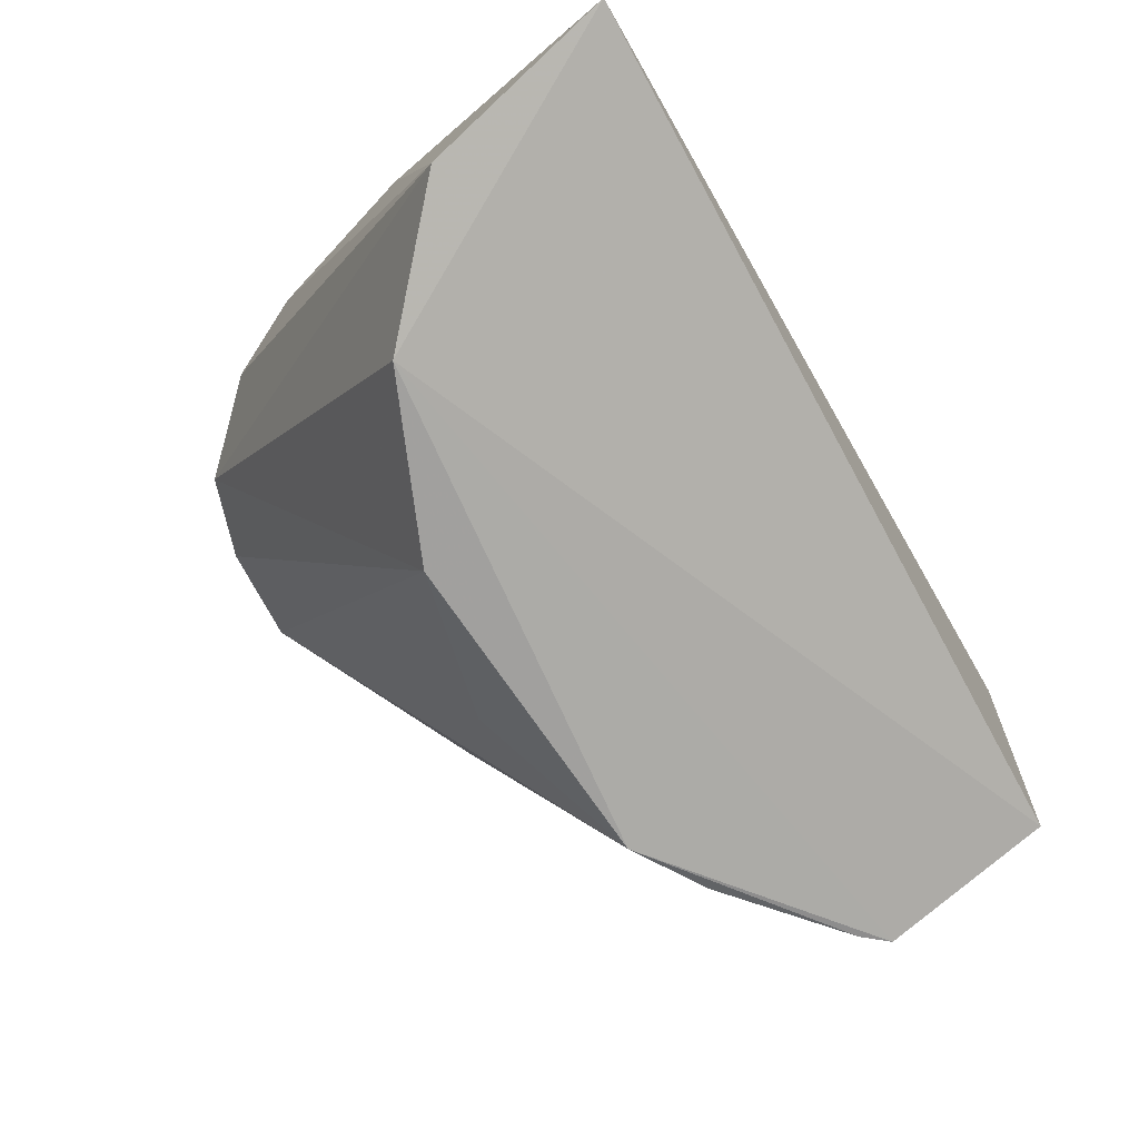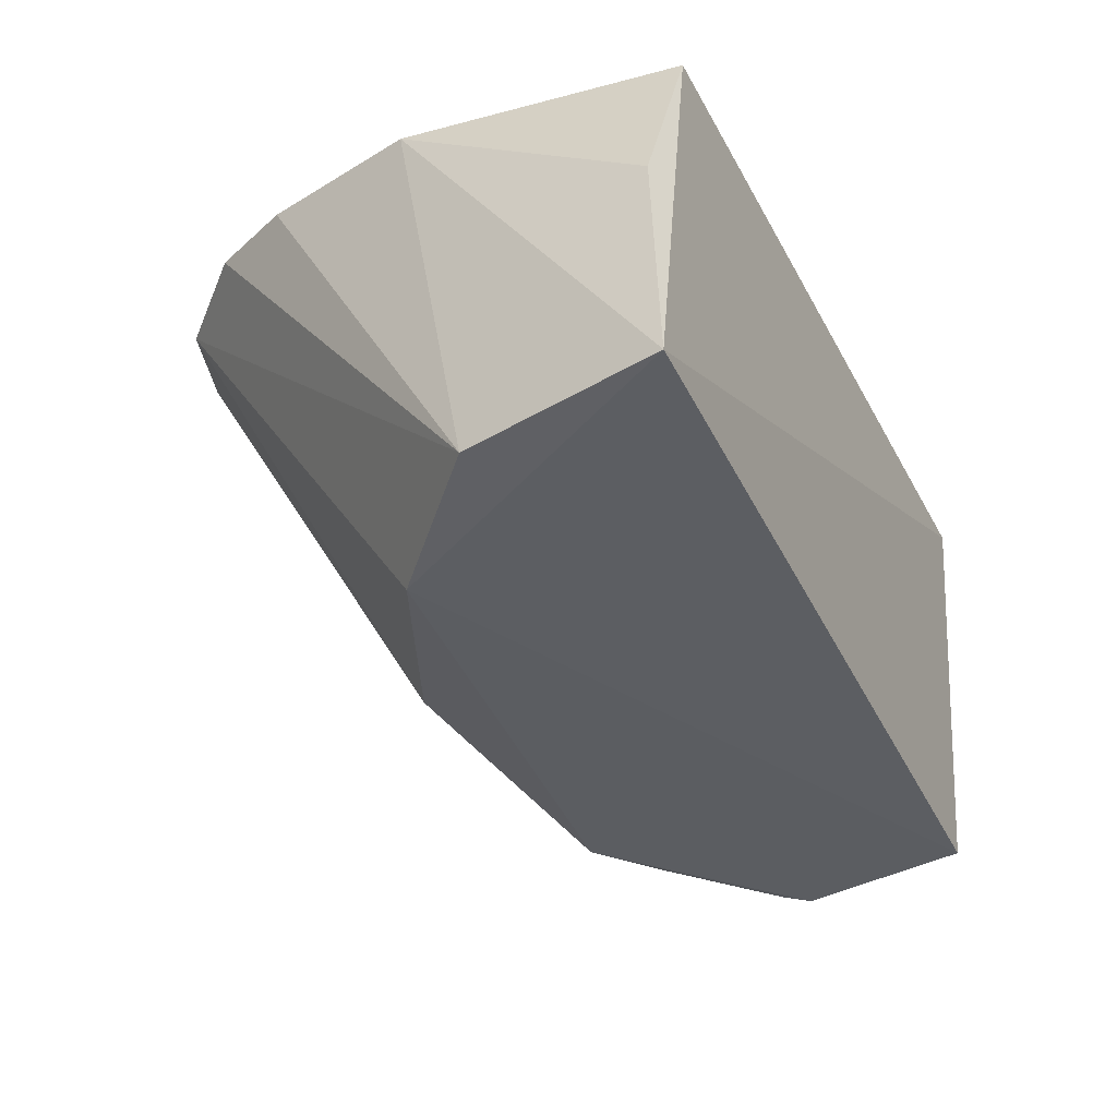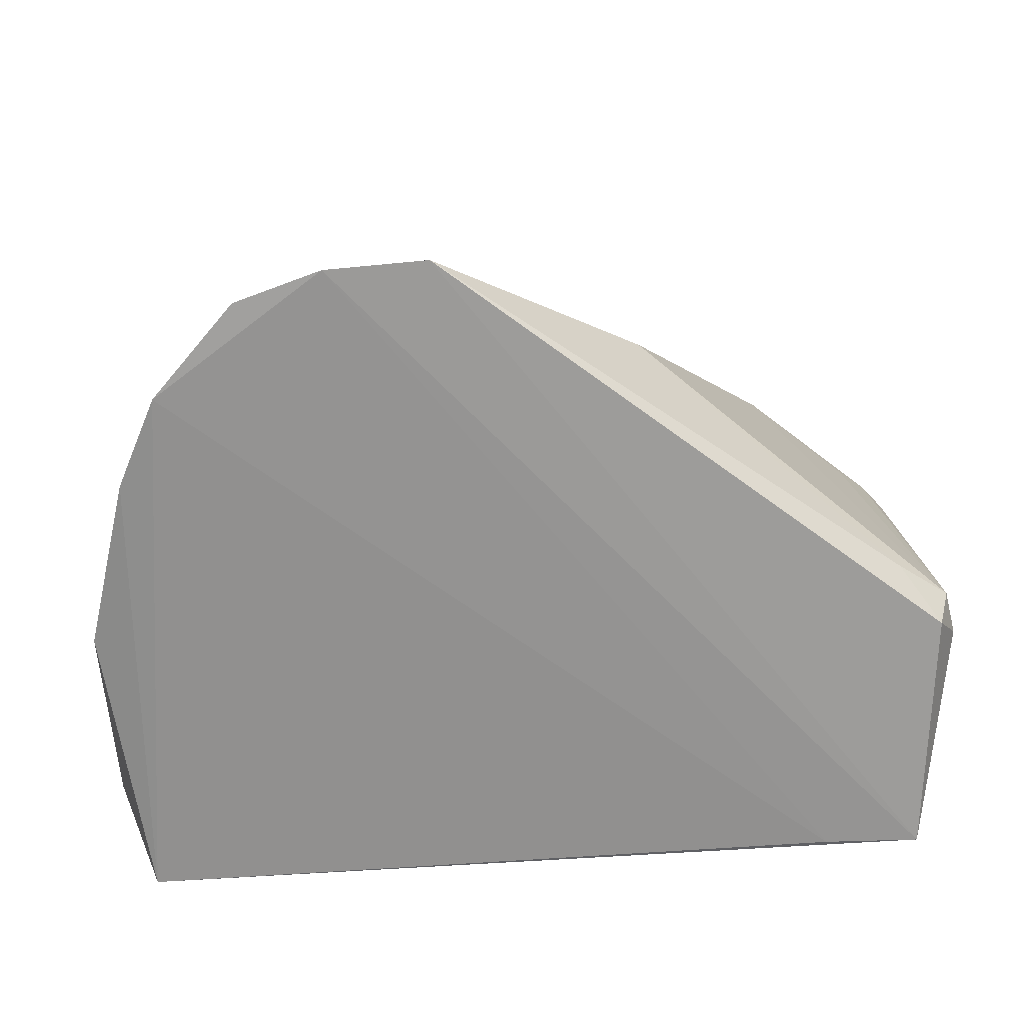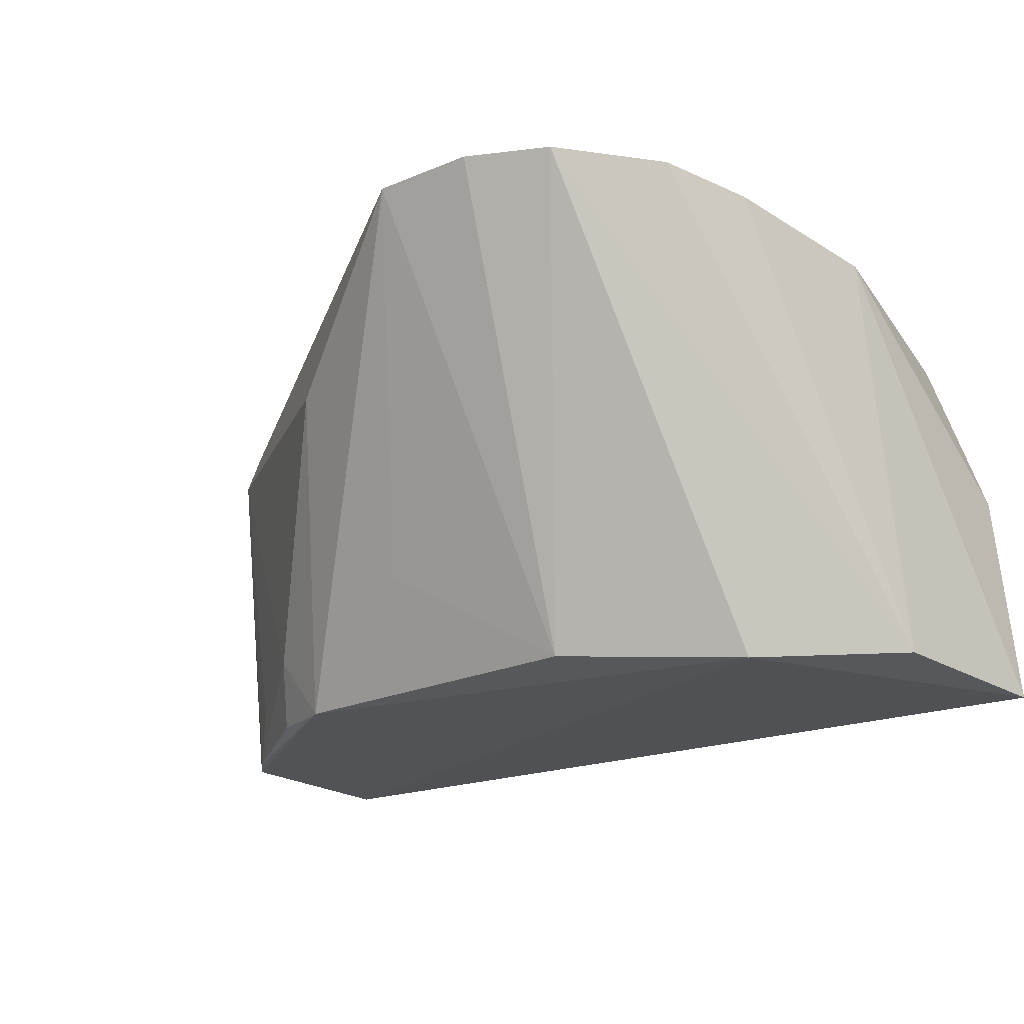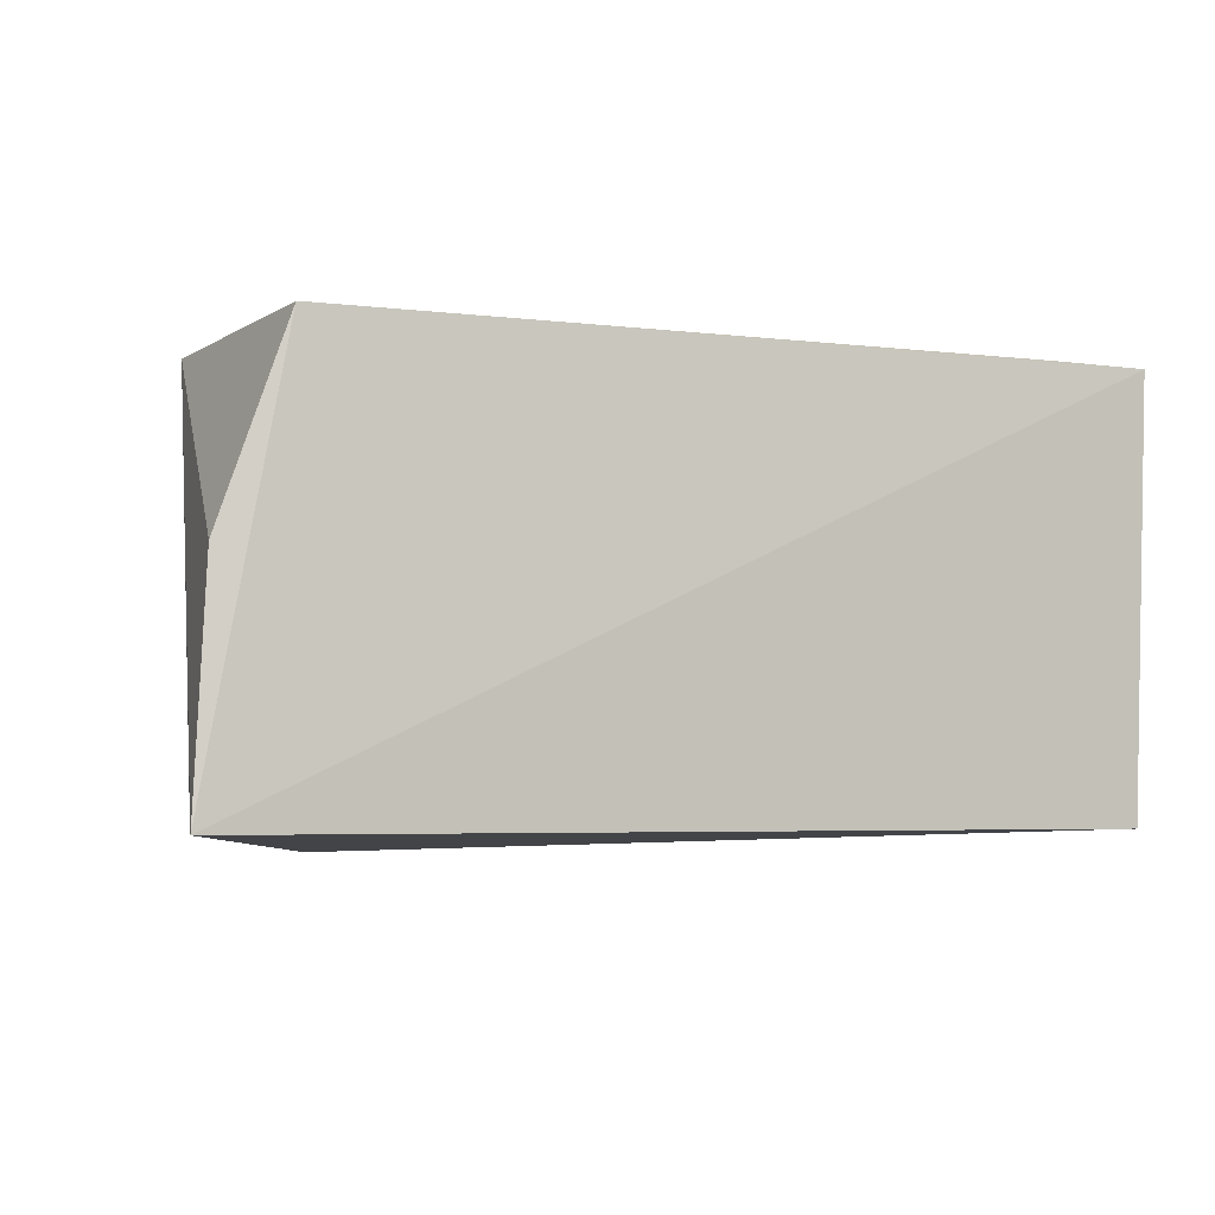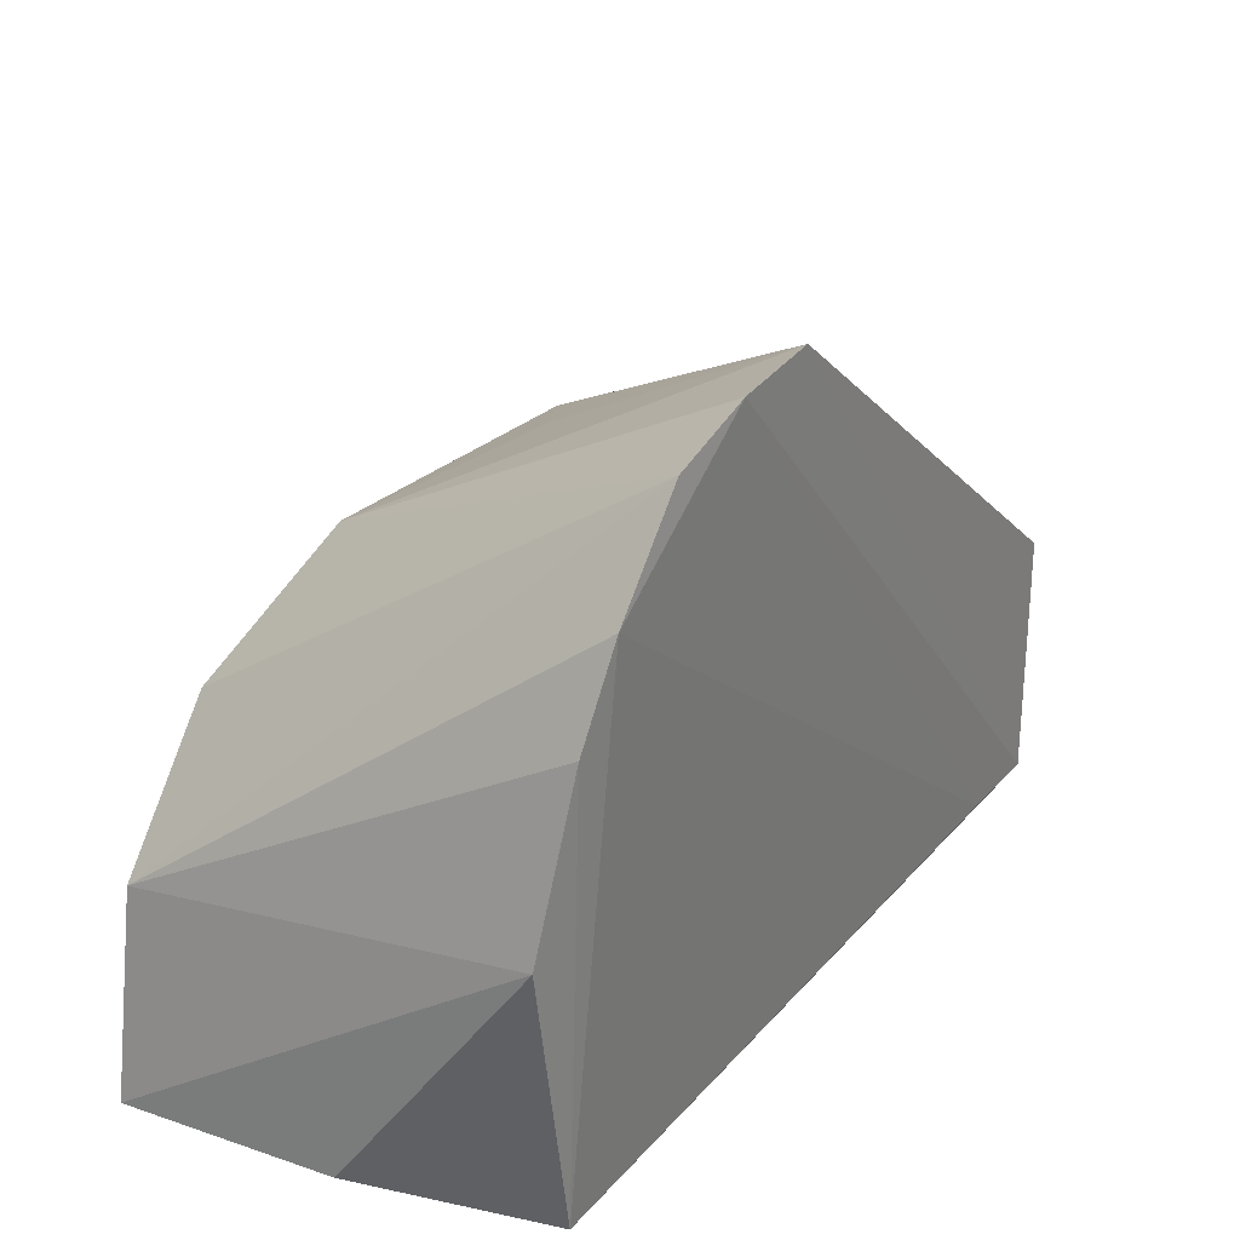
<metadata>
{"format":"obj","ext":"obj","renderer":"f3d","projection":"perspective","resolution":1024,"background":"white","views":[{"elev":-77.1,"azim":124.0,"up":"+Y"},{"elev":-37.2,"azim":118.6,"up":"+Y"},{"elev":21.5,"azim":179.4,"up":"+Z"},{"elev":-23.2,"azim":35.7,"up":"+Y"},{"elev":-5.2,"azim":161.3,"up":"+Y"},{"elev":27.7,"azim":124.1,"up":"+Z"}]}
</metadata>
<code>
v 0.0225 -0.02646 0.09292
v 0.04539 -0.06935 0.04842
v 0.04107 -0.02924 0.02927
v -0.03455 -0.02907 0.03377
v -0.03428 -0.06898 0.05592
v 0.04852 -0.0694 0.02871
v 0.03815 -0.02666 0.08088
v 0.01652 -0.06977 0.06922
v -0.03548 -0.02962 0.0571
v -0.03455 -0.06887 0.03645
v -0.02555 -0.02891 0.03364
v 0.03349 -0.07091 0.06061
v 0.04553 -0.02909 0.05583
v -0.01512 -0.06971 0.06865
v 0.01298 -0.027 0.09367
v -0.03756 -0.03353 0.05443
v 0.03059 -0.02677 0.08982
v 0.04726 -0.04755 0.0301
v 0.04178 -0.02752 0.07217
v -0.03644 -0.06904 0.05359
v -0.006542 -0.03987 0.08183
v 0.0003258 -0.05953 0.07498
v -0.03672 -0.03413 0.05824
v -0.02067 -0.06271 0.06796
v -0.03174 -0.03287 0.06169
v -0.02266 -0.06897 0.06478
v -0.03079 -0.06441 0.05951
f 6 4 3
f 10 4 6
f 11 7 3
f 11 3 4
f 11 4 1
f 11 1 7
f 12 6 2
f 12 10 6
f 13 2 6
f 14 12 8
f 15 1 4
f 15 4 9
f 15 8 1
f 16 9 4
f 16 4 10
f 17 7 1
f 17 1 8
f 17 8 12
f 17 12 2
f 17 2 7
f 18 13 6
f 18 6 3
f 18 3 13
f 19 13 3
f 19 3 7
f 19 7 2
f 19 2 13
f 20 14 5
f 20 10 12
f 20 12 14
f 20 16 10
f 21 14 15
f 22 15 14
f 22 14 8
f 22 8 15
f 23 20 5
f 23 9 16
f 23 16 20
f 24 14 21
f 24 21 23
f 25 23 21
f 25 21 15
f 25 15 9
f 25 9 23
f 26 24 5
f 26 5 14
f 26 14 24
f 27 24 23
f 27 23 5
f 27 5 24

</code>
